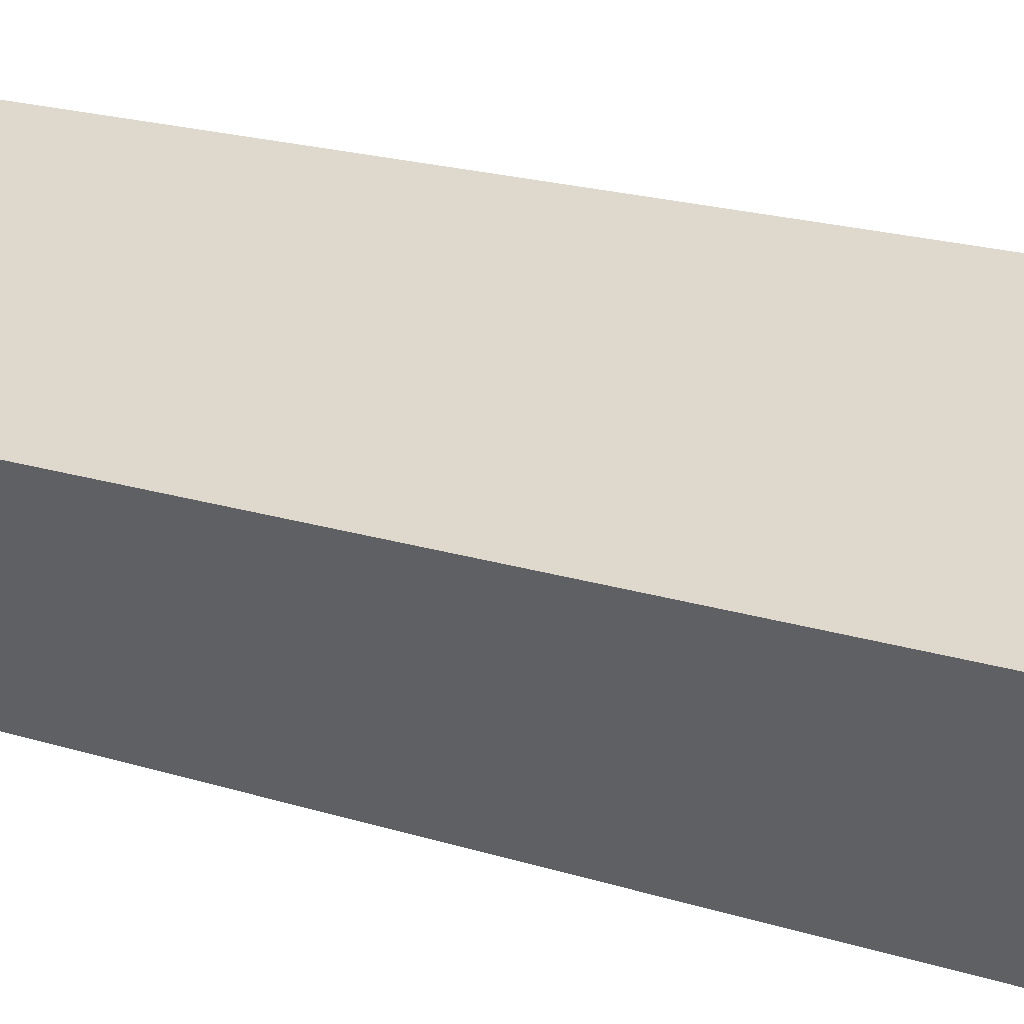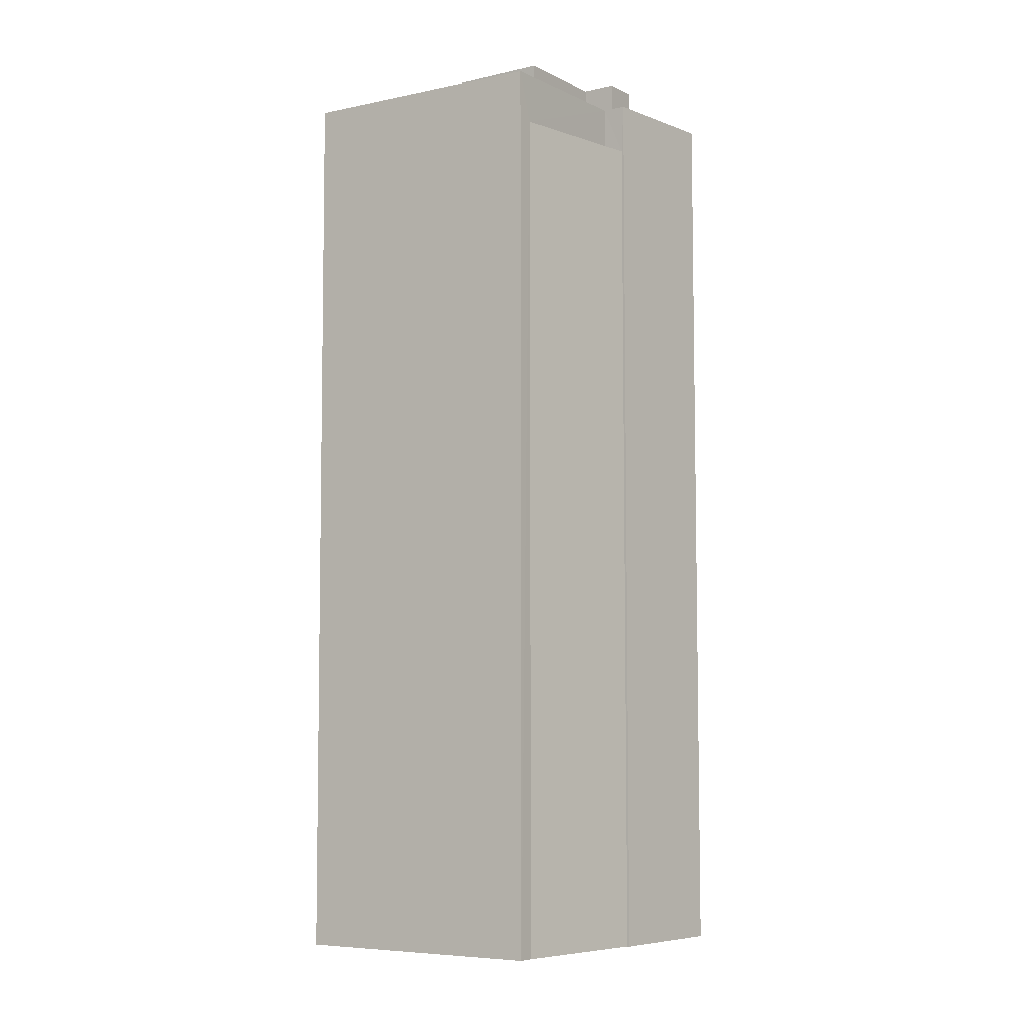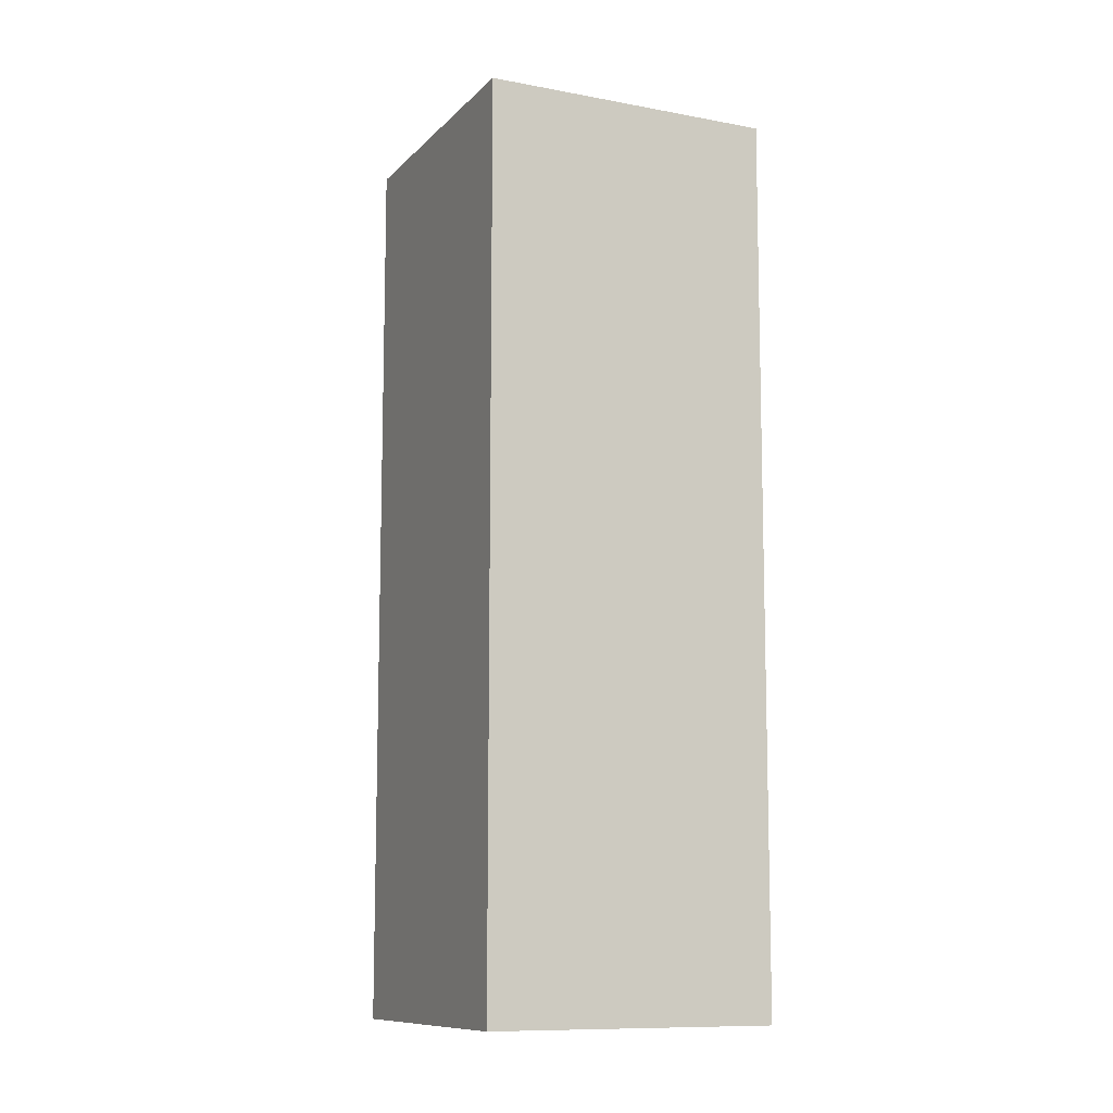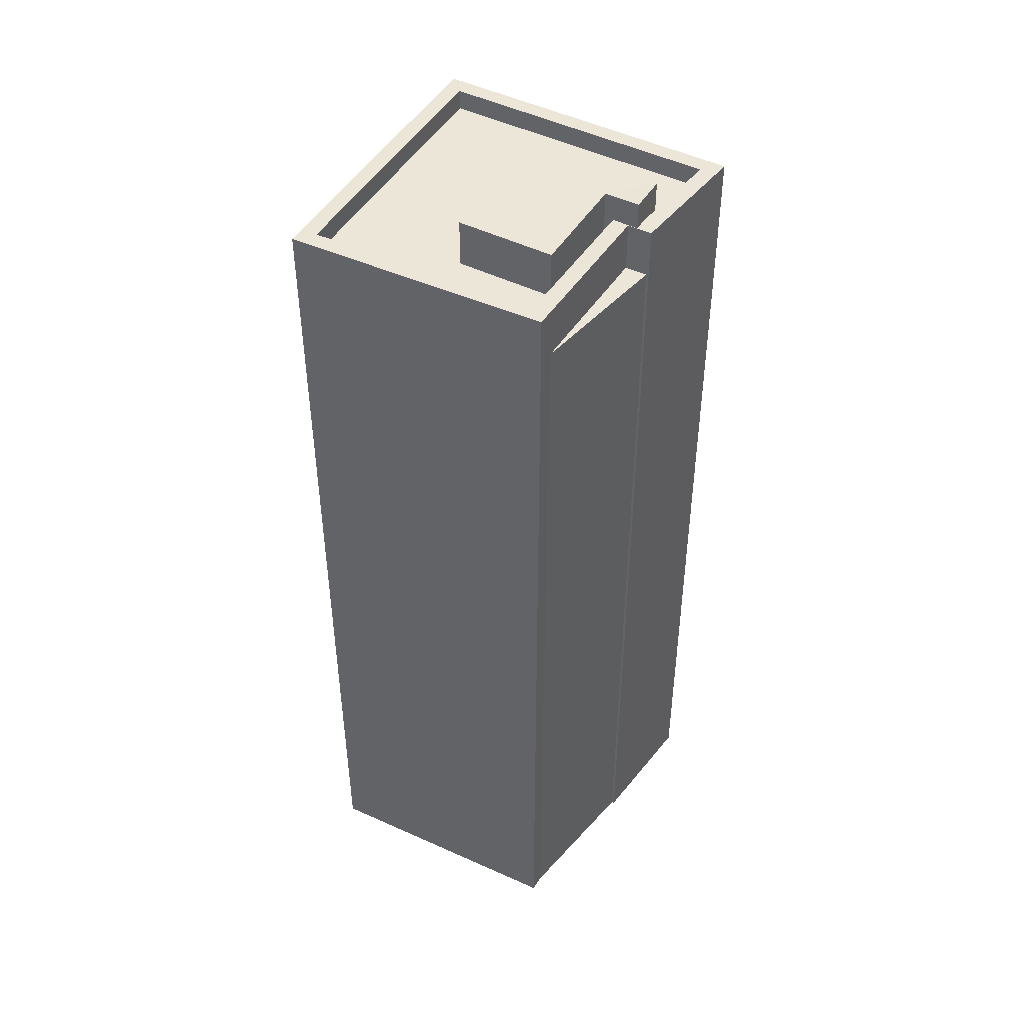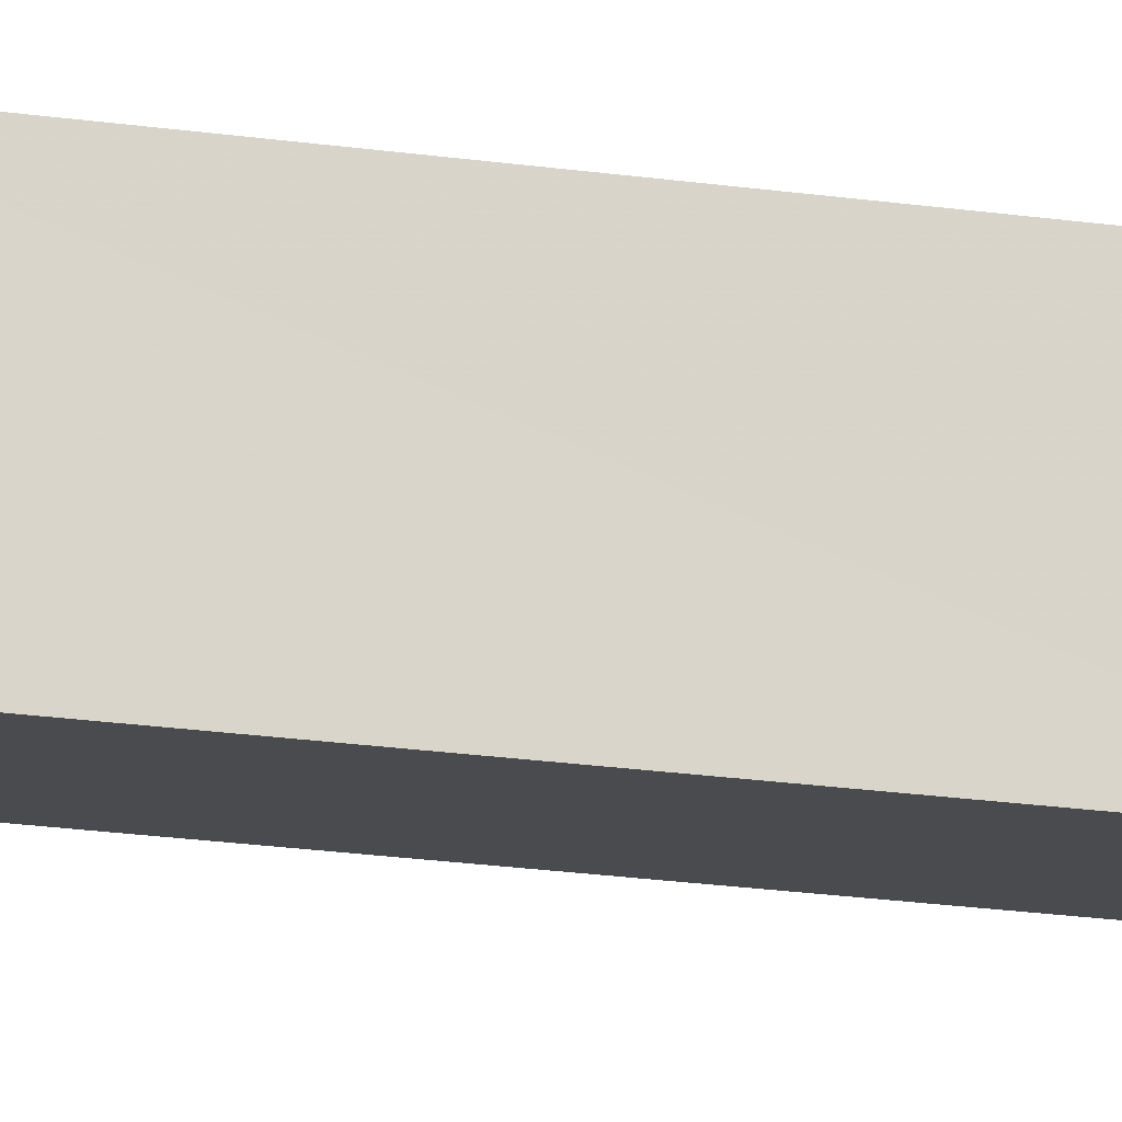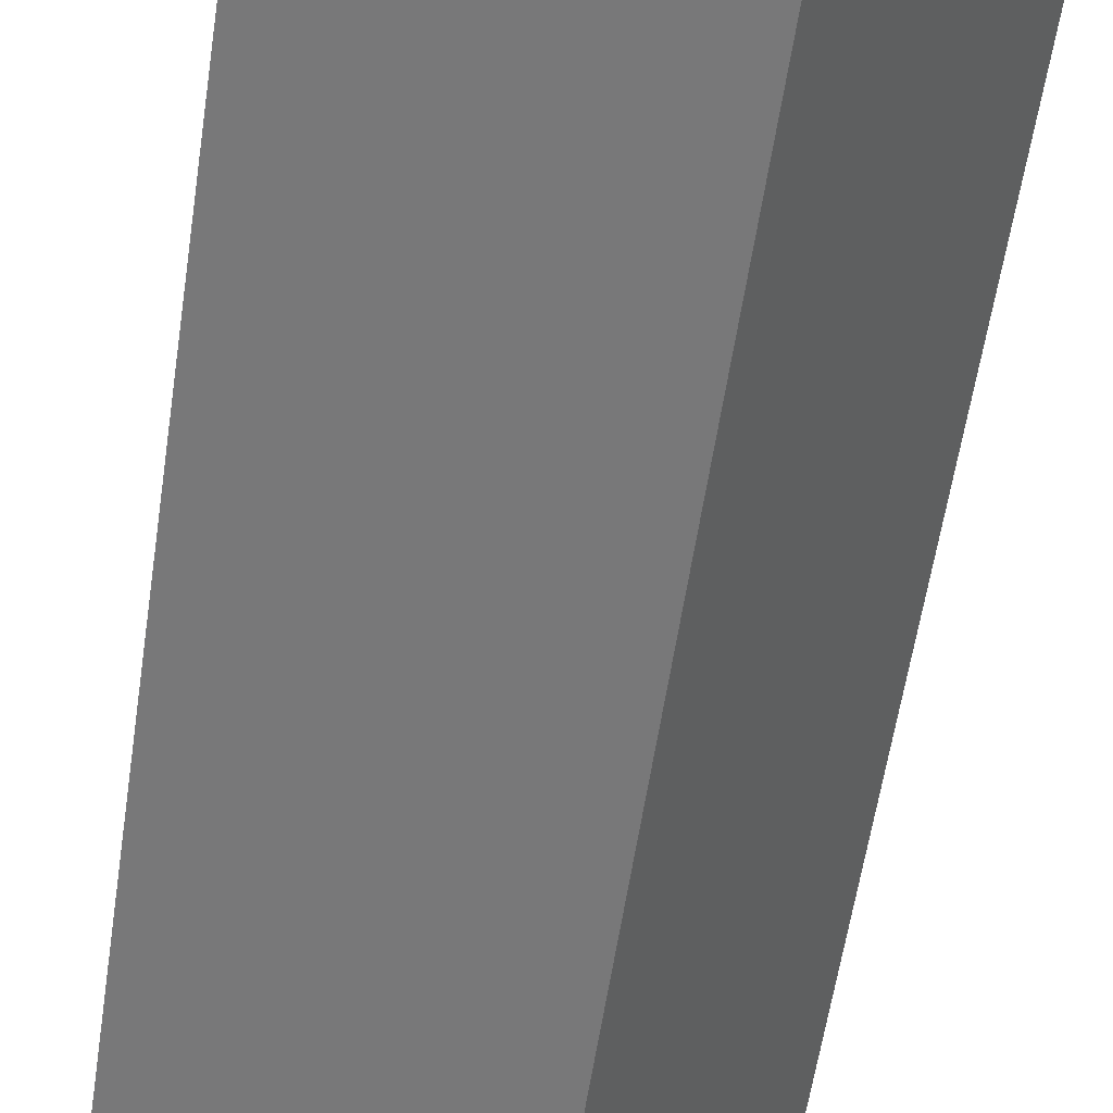
<metadata>
{"format":"obj","ext":"obj","renderer":"f3d","projection":"perspective","resolution":1024,"background":"white","views":[{"elev":20.0,"azim":120.3,"up":"+Y"},{"elev":-6.2,"azim":-179.0,"up":"+Z"},{"elev":-10.4,"azim":31.7,"up":"+Z"},{"elev":46.3,"azim":175.9,"up":"+Z"},{"elev":-47.6,"azim":82.8,"up":"+Y"},{"elev":-58.2,"azim":-8.4,"up":"+Y"}]}
</metadata>
<code>
v -9048 -3.743e+04 28.56
v -9044 -3.744e+04 28.55
v -9050 -3.744e+04 28.56
v -9048 -3.743e+04 28.56
v -9041 -3.743e+04 28.55
v -9046 -3.743e+04 28.56
v -9046 -3.743e+04 28.56
v -9047 -3.744e+04 49
v -9046 -3.744e+04 49
v -9044 -3.743e+04 49
v -9046 -3.743e+04 49
v -9048 -3.744e+04 49
v -9048 -3.743e+04 49
v -9046 -3.743e+04 47.97
v -9046 -3.743e+04 47.97
v -9047 -3.743e+04 47.97
v -9041 -3.743e+04 47.97
v -9044 -3.743e+04 47.97
v -9048 -3.743e+04 47.97
v -9049 -3.744e+04 47.97
v -9048 -3.744e+04 47.97
v -9048 -3.743e+04 47.97
v -9044 -3.744e+04 47.97
v -9046 -3.744e+04 47.97
v -9047 -3.744e+04 47.97
v -9041 -3.743e+04 48.42
v -9044 -3.744e+04 48.42
v -9041 -3.743e+04 48.42
v -9044 -3.744e+04 48.42
v -9050 -3.744e+04 48.42
v -9049 -3.744e+04 48.42
v -9048 -3.743e+04 48.42
v -9046 -3.743e+04 48.42
v -9048 -3.743e+04 48.42
v -9046 -3.743e+04 48.42
v -9048 -3.743e+04 48.42
v -9047 -3.743e+04 48.42
v -9048 -3.743e+04 48.42
v -9048 -3.743e+04 48.42
v -9048 -3.743e+04 47.32
v -9046 -3.743e+04 47.32
v -9048 -3.743e+04 47.32
f 1 2 3
f 3 4 1
f 1 5 2
f 6 5 7
f 7 5 1
f 8 9 10
f 10 11 8
f 12 9 8
f 13 12 8
f 14 15 16
f 17 15 18
f 19 20 21
f 22 19 21
f 23 17 24
f 24 20 23
f 14 16 25
f 21 20 24
f 17 18 24
f 18 15 14
f 26 27 28
f 26 29 27
f 30 27 31
f 32 30 31
f 28 33 26
f 34 35 33
f 32 36 34
f 29 31 27
f 33 35 26
f 34 37 35
f 36 38 39
f 36 37 34
f 32 31 38
f 32 38 36
f 40 41 42
f 21 24 9
f 12 21 9
f 22 21 39
f 36 39 13
f 13 39 12
f 39 21 12
f 25 37 8
f 8 37 13
f 25 16 37
f 13 37 36
f 11 14 25
f 8 11 25
f 10 14 11
f 10 18 14
f 24 10 9
f 24 18 10
f 26 17 23
f 29 26 23
f 29 23 20
f 31 29 20
f 38 20 19
f 38 31 20
f 39 38 19
f 22 39 19
f 16 35 37
f 16 15 35
f 26 35 15
f 17 26 15
f 34 42 32
f 32 42 4
f 34 40 42
f 4 42 1
f 27 3 2
f 27 30 3
f 3 30 32
f 4 3 32
f 40 34 41
f 7 41 6
f 6 41 33
f 41 34 33
f 6 28 5
f 6 33 28
f 28 2 5
f 28 27 2
f 1 41 7
f 1 42 41

</code>
